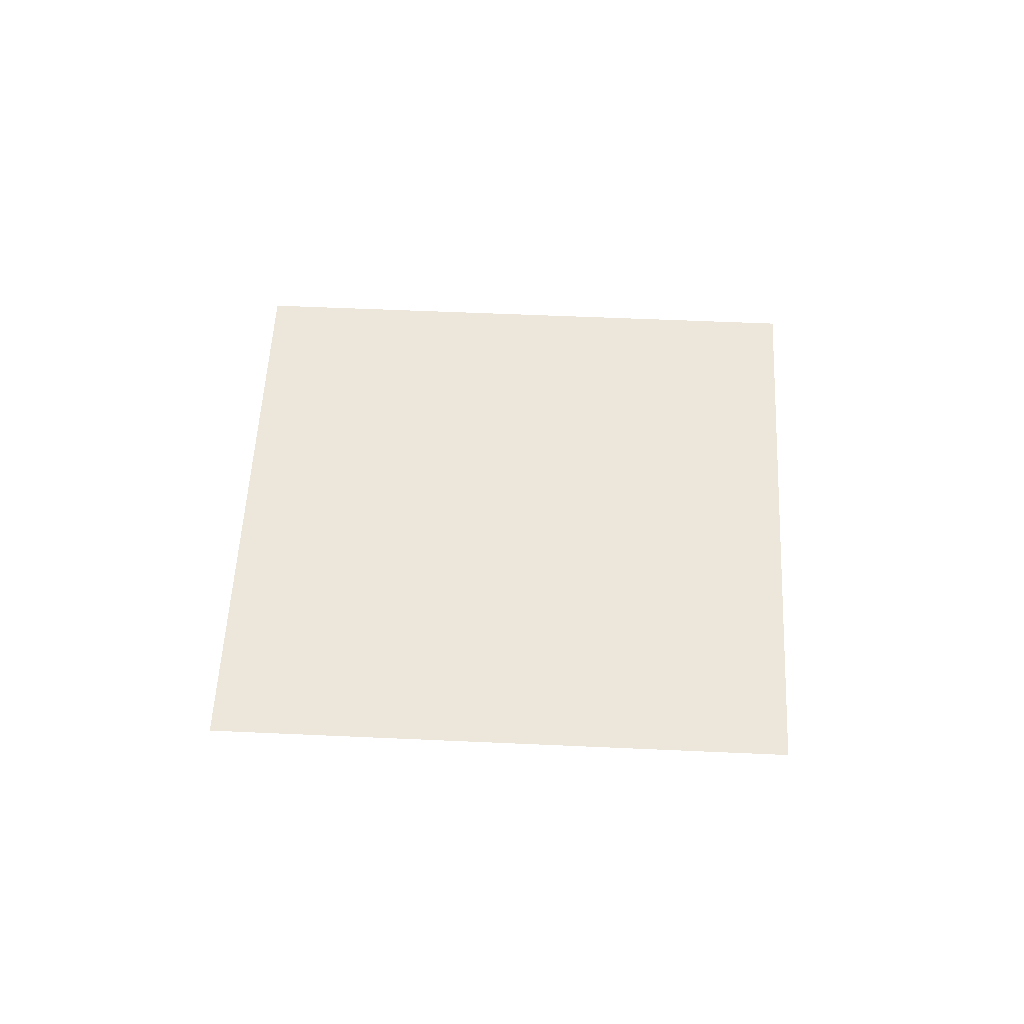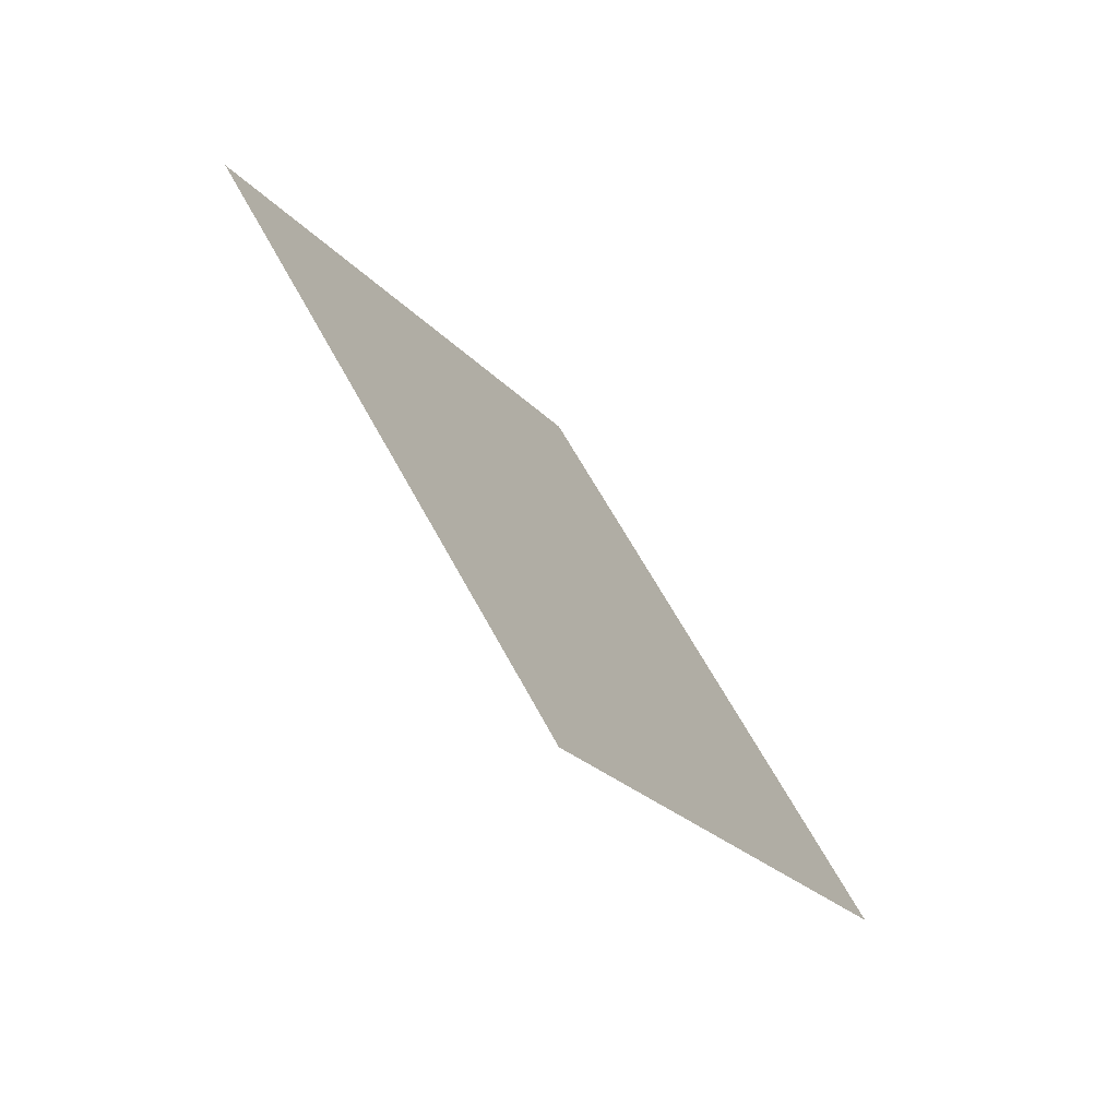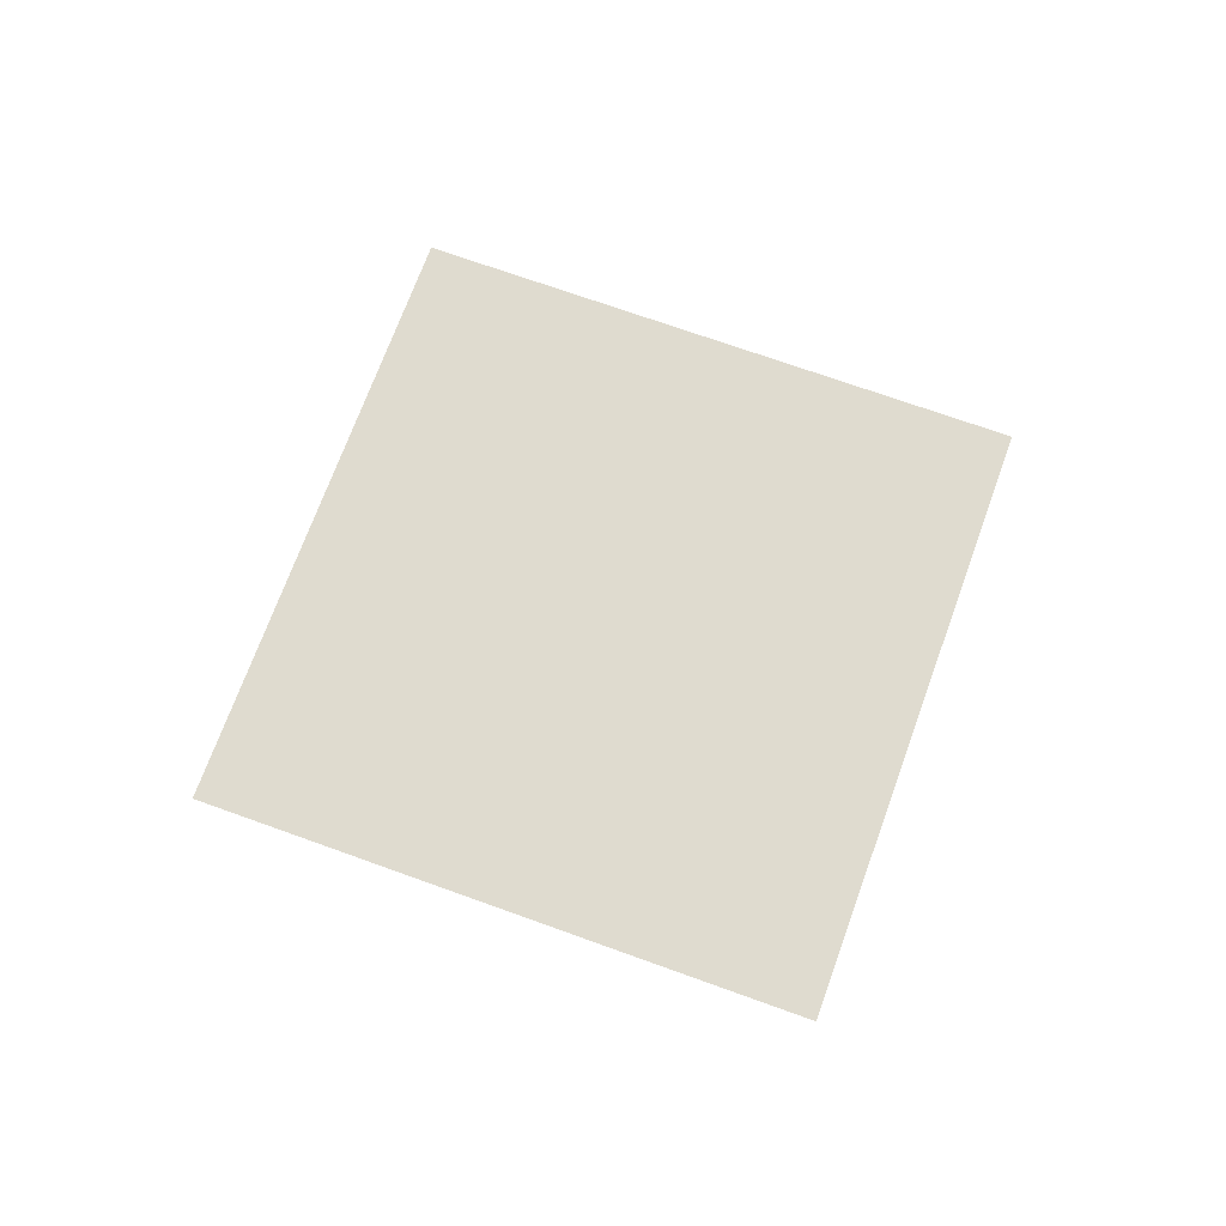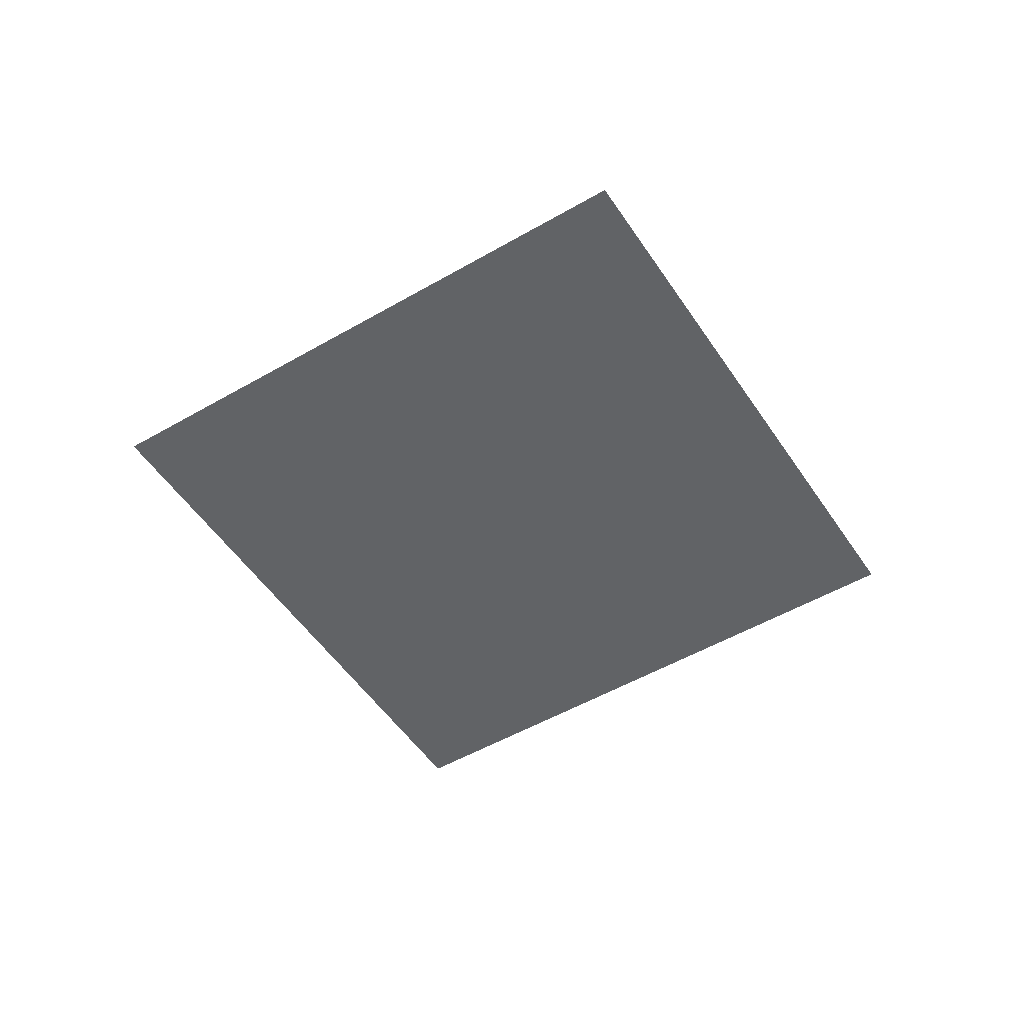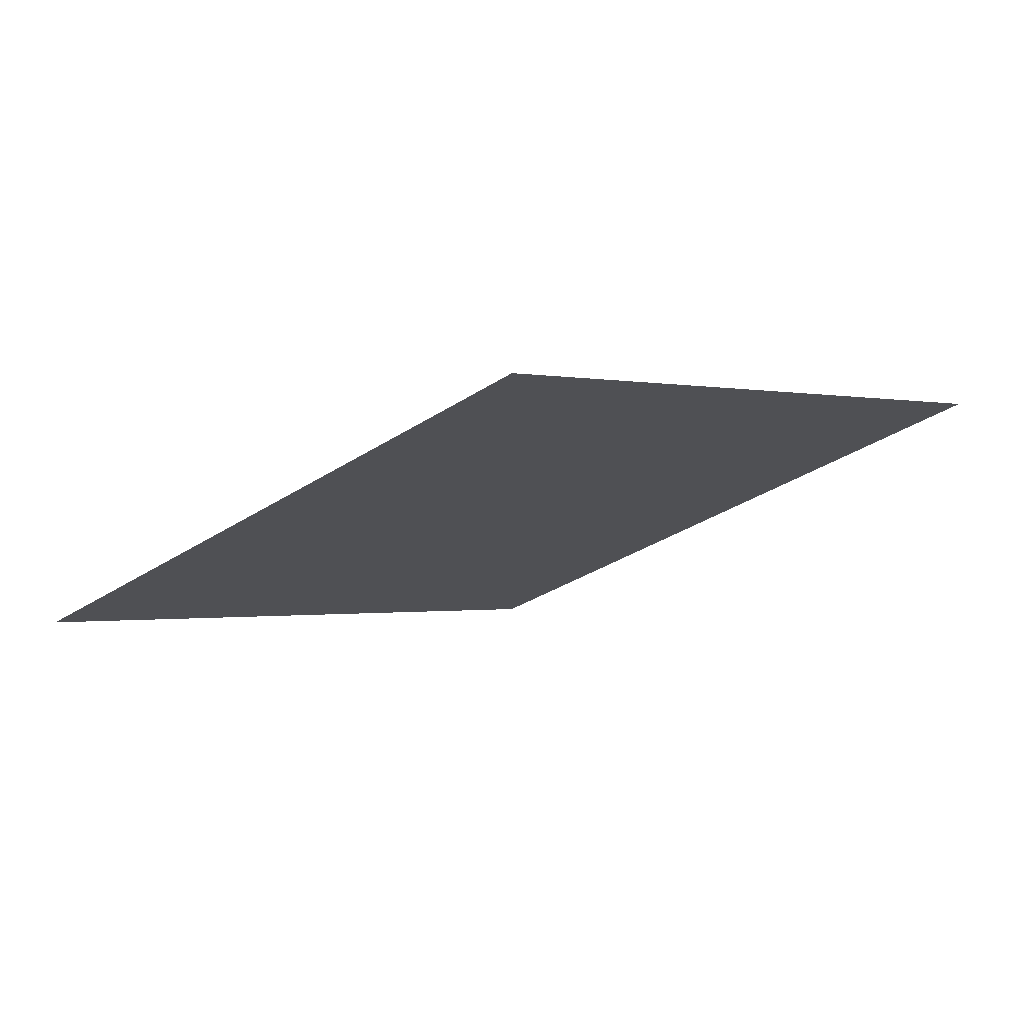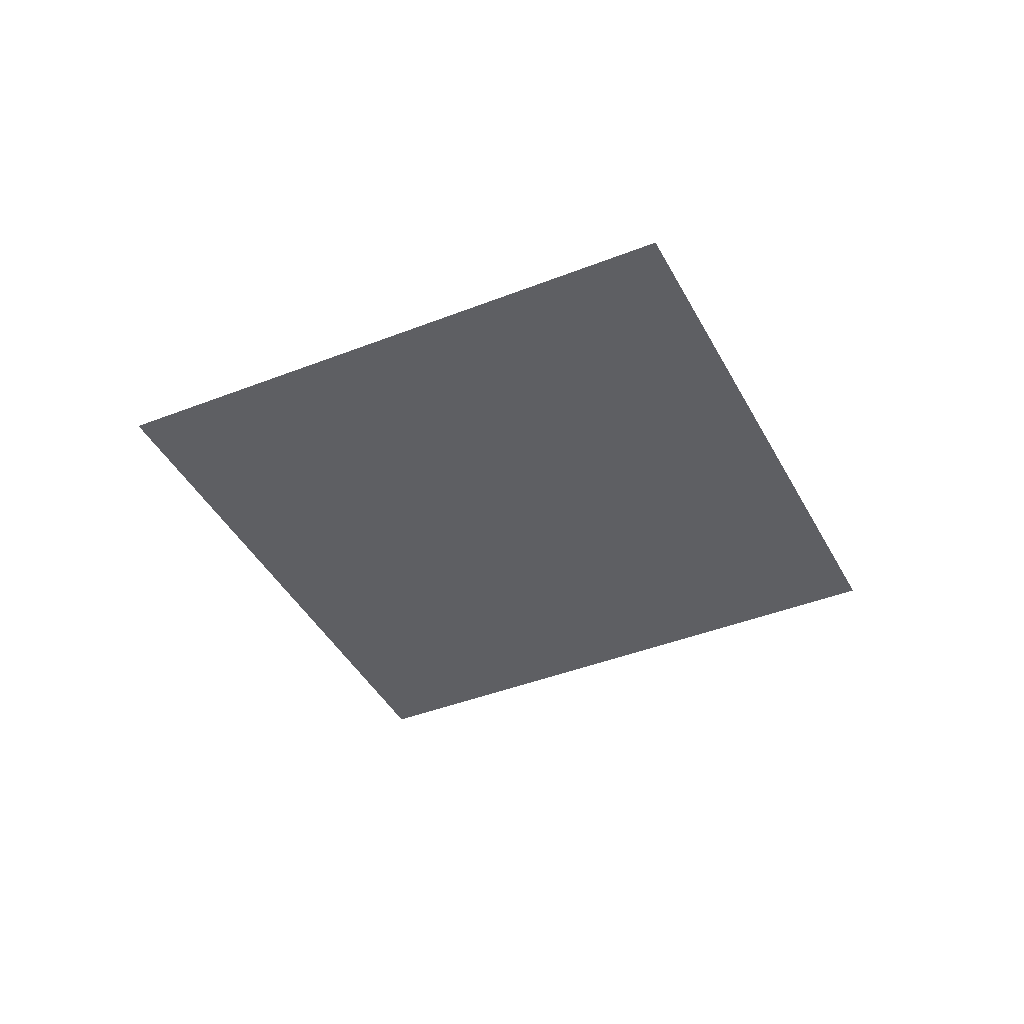
<metadata>
{"format":"obj","ext":"obj","renderer":"f3d","projection":"perspective","resolution":1024,"background":"white","views":[{"elev":52.9,"azim":137.8,"up":"+Y"},{"elev":-72.2,"azim":128.9,"up":"+Z"},{"elev":70.4,"azim":-115.1,"up":"+Y"},{"elev":-50.8,"azim":167.4,"up":"+Y"},{"elev":75.8,"azim":166.0,"up":"+Z"},{"elev":-41.1,"azim":-109.3,"up":"+Y"}]}
</metadata>
<code>
o 平面
v 0 0 1.414
v -1.414 0 0
v 1.414 -0 0
v 0 0 -1.414
f 2 3 1
f 2 4 3

</code>
